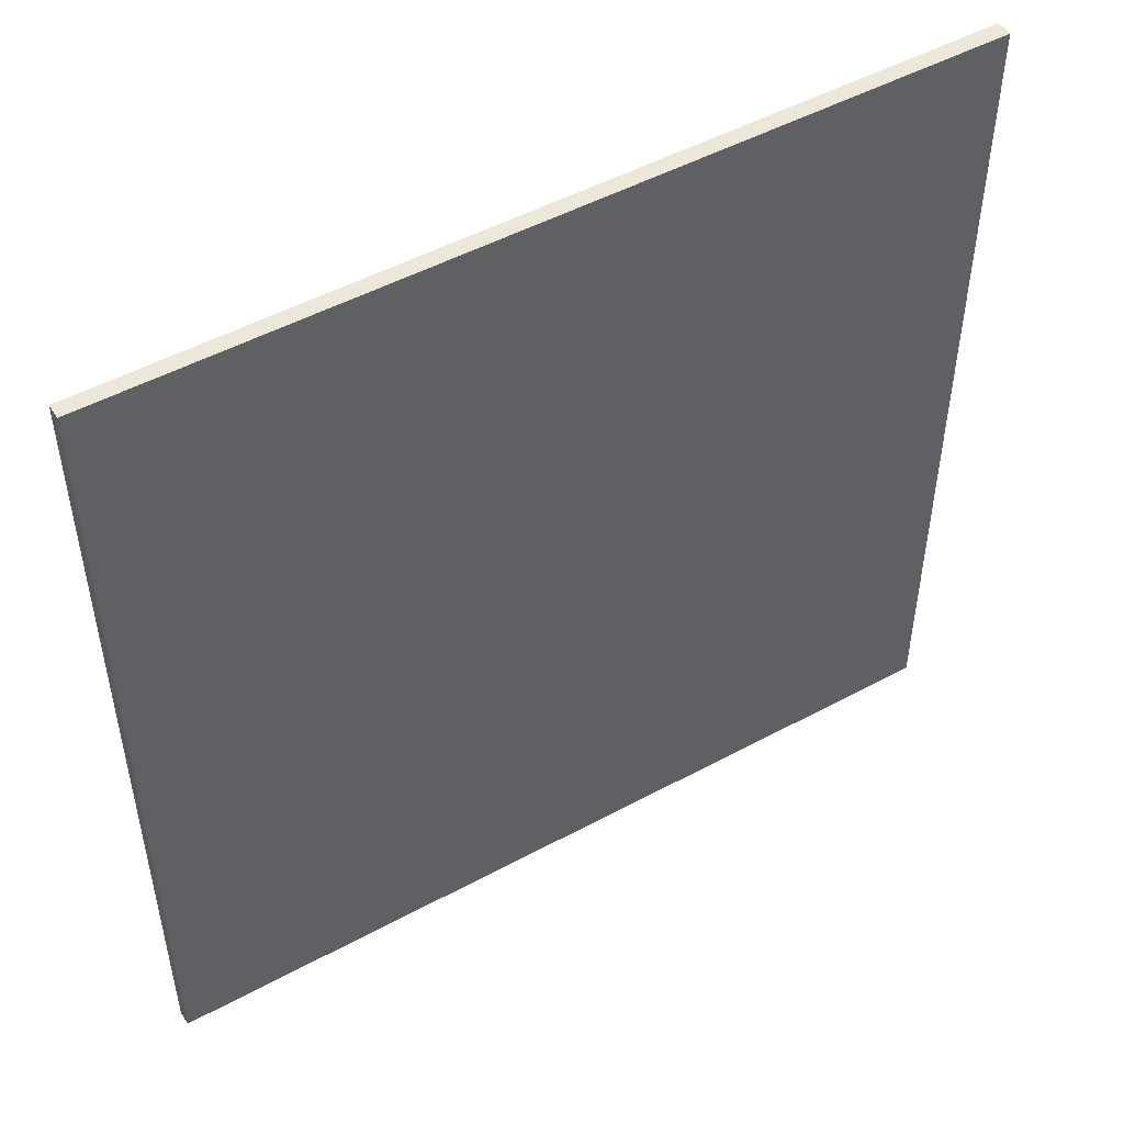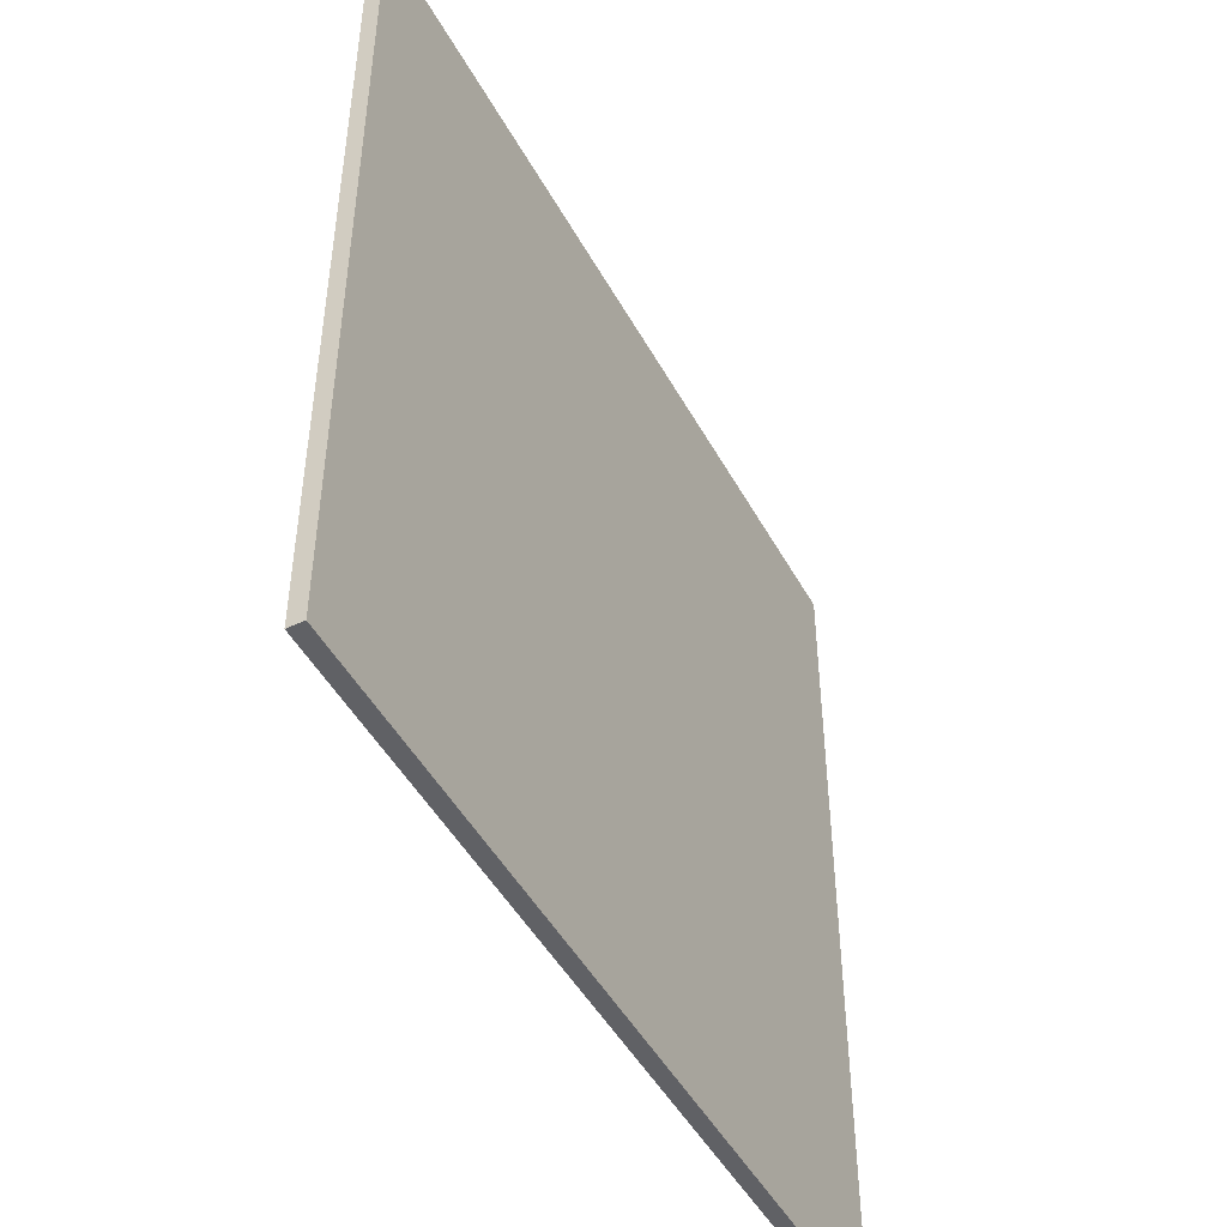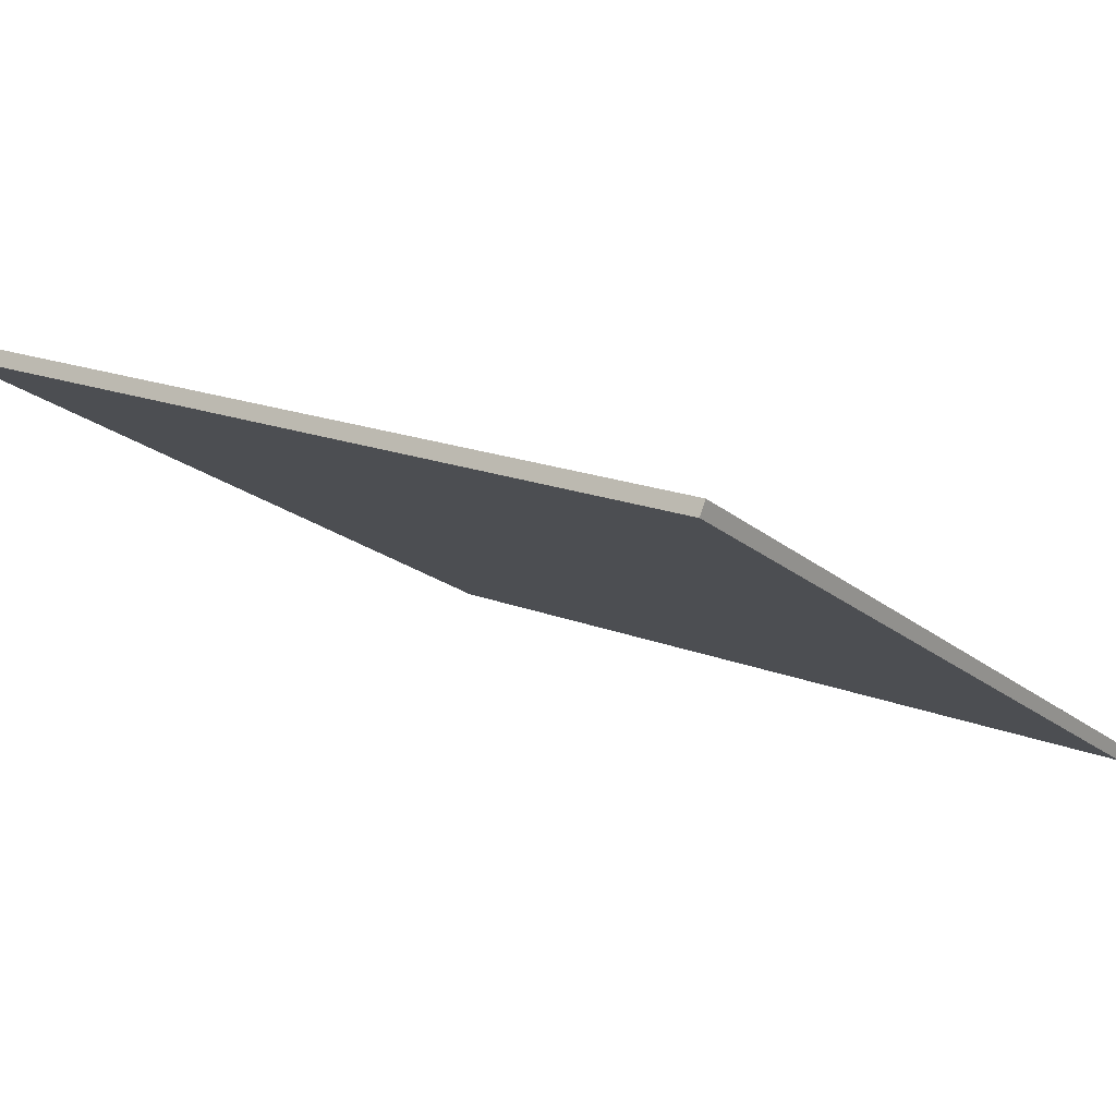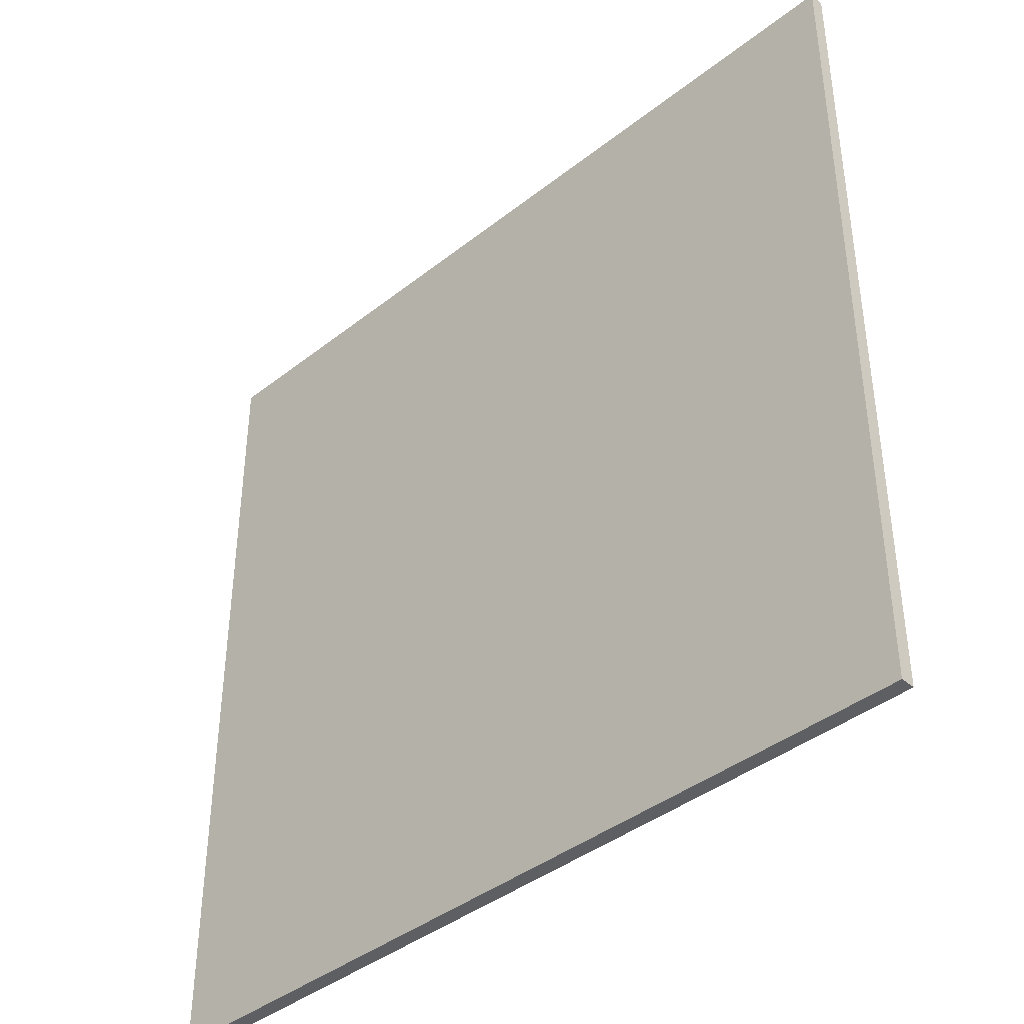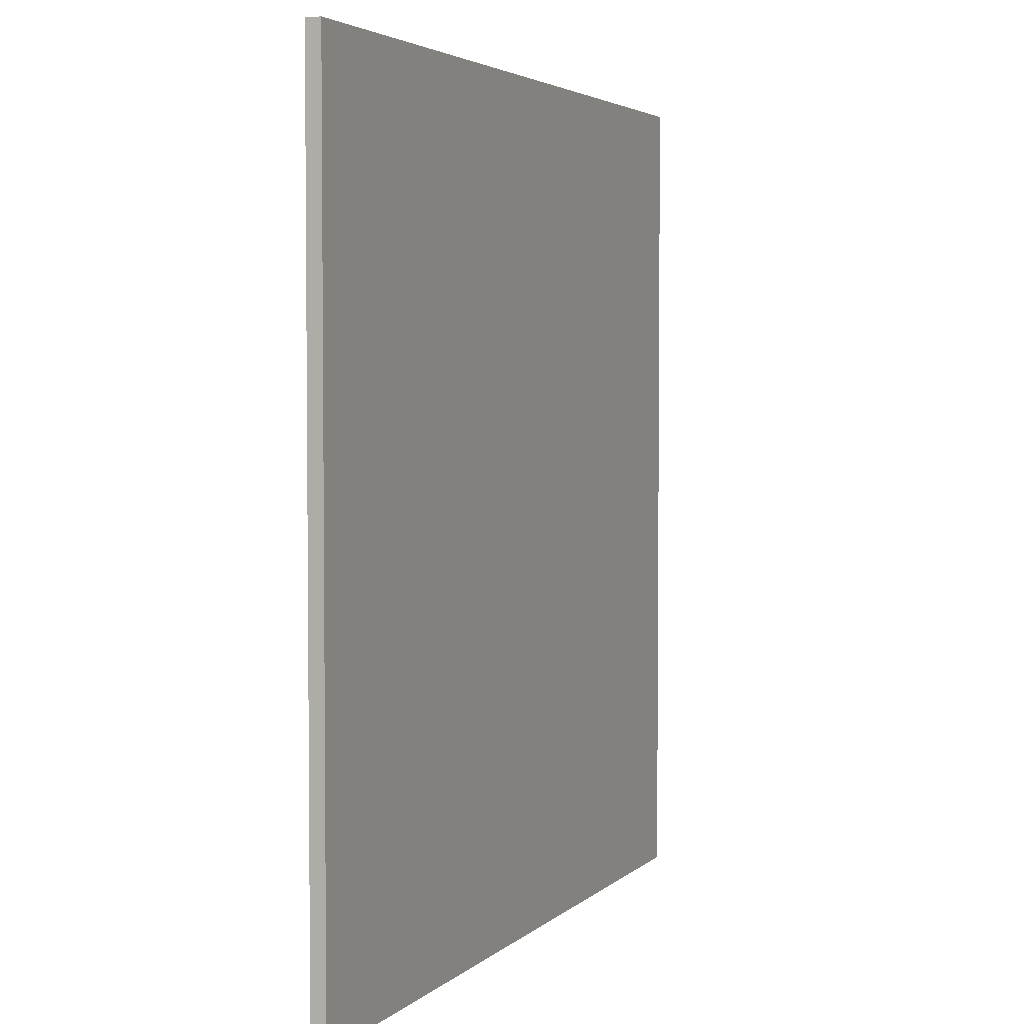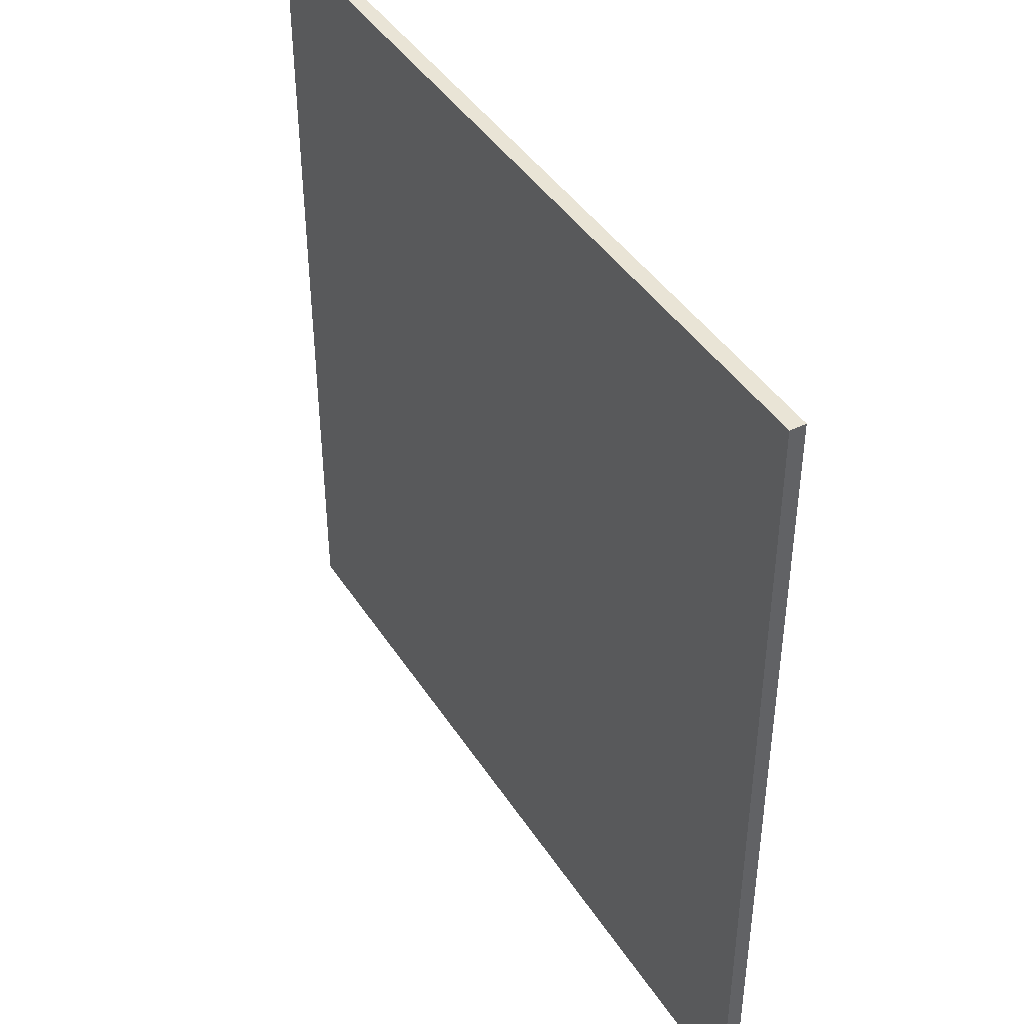
<metadata>
{"format":"obj","ext":"obj","renderer":"f3d","projection":"perspective","resolution":1024,"background":"white","views":[{"elev":49.8,"azim":-9.2,"up":"+Z"},{"elev":-47.8,"azim":139.3,"up":"+Z"},{"elev":-18.8,"azim":-147.4,"up":"+Y"},{"elev":-40.4,"azim":-114.4,"up":"+Z"},{"elev":3.6,"azim":-46.2,"up":"+Z"},{"elev":42.7,"azim":81.3,"up":"+Z"}]}
</metadata>
<code>
v 37.11 62.62 -4.079
v 37.11 62.62 4.079
v 37.16 62.49 -4.079
v 37.16 62.49 4.079
v 44.69 65.63 -4.079
v 44.69 65.63 4.079
v 44.75 65.49 -4.079
v 44.75 65.49 4.079
f 1 3 4
f 4 2 1
f 5 6 8
f 8 7 5
f 1 2 6
f 6 5 1
f 3 7 8
f 8 4 3
f 1 5 7
f 7 3 1
f 2 4 8
f 8 6 2

</code>
